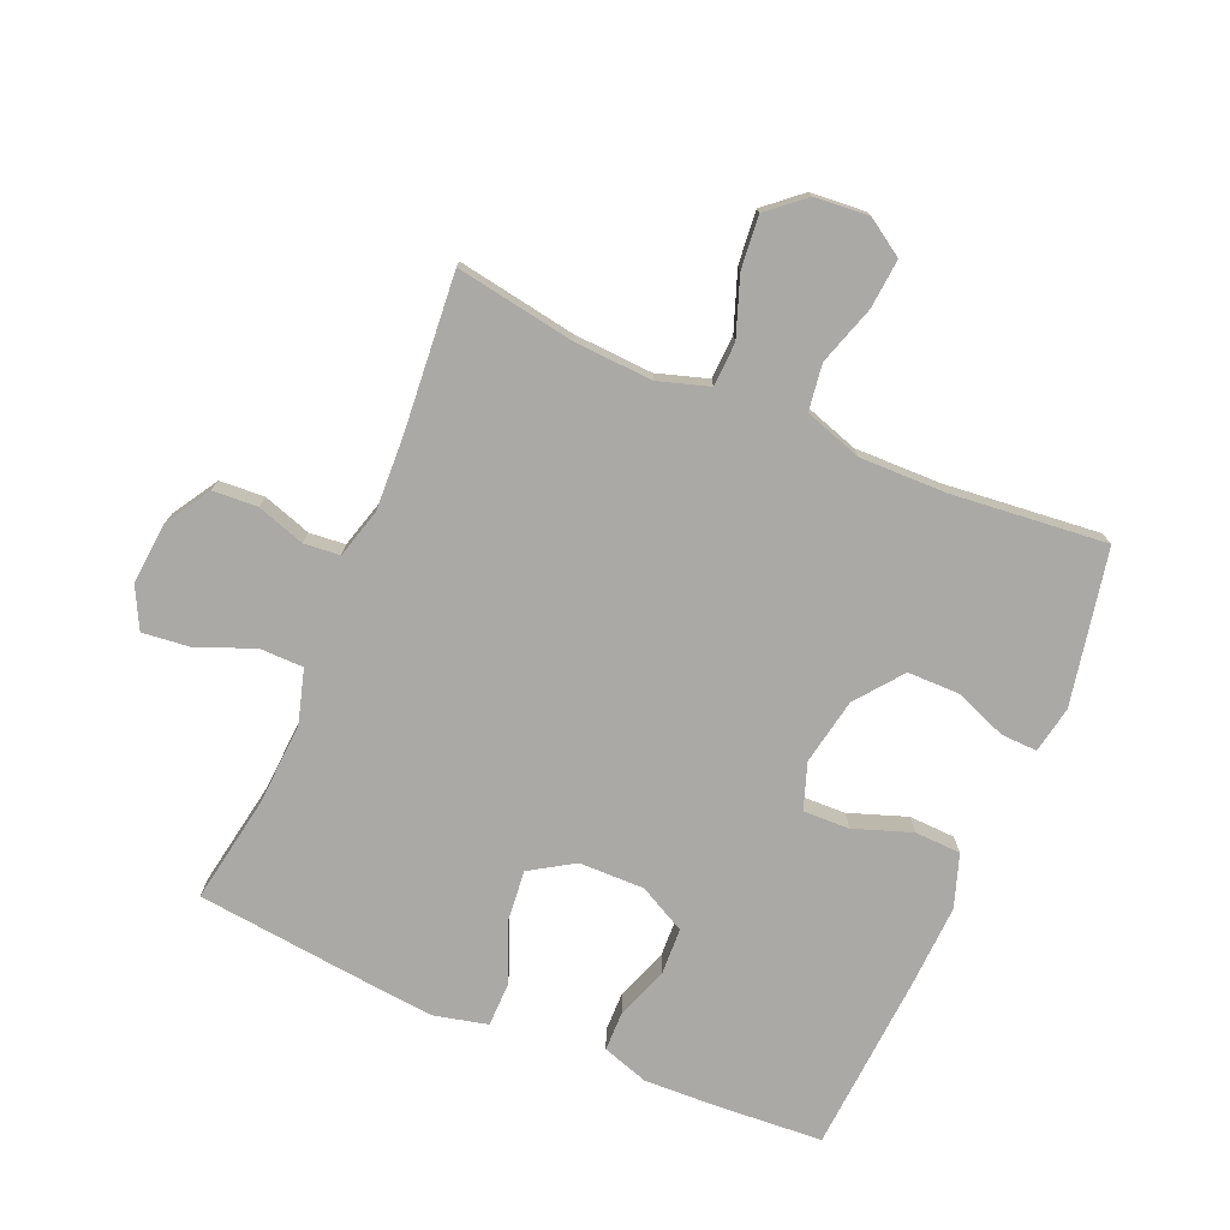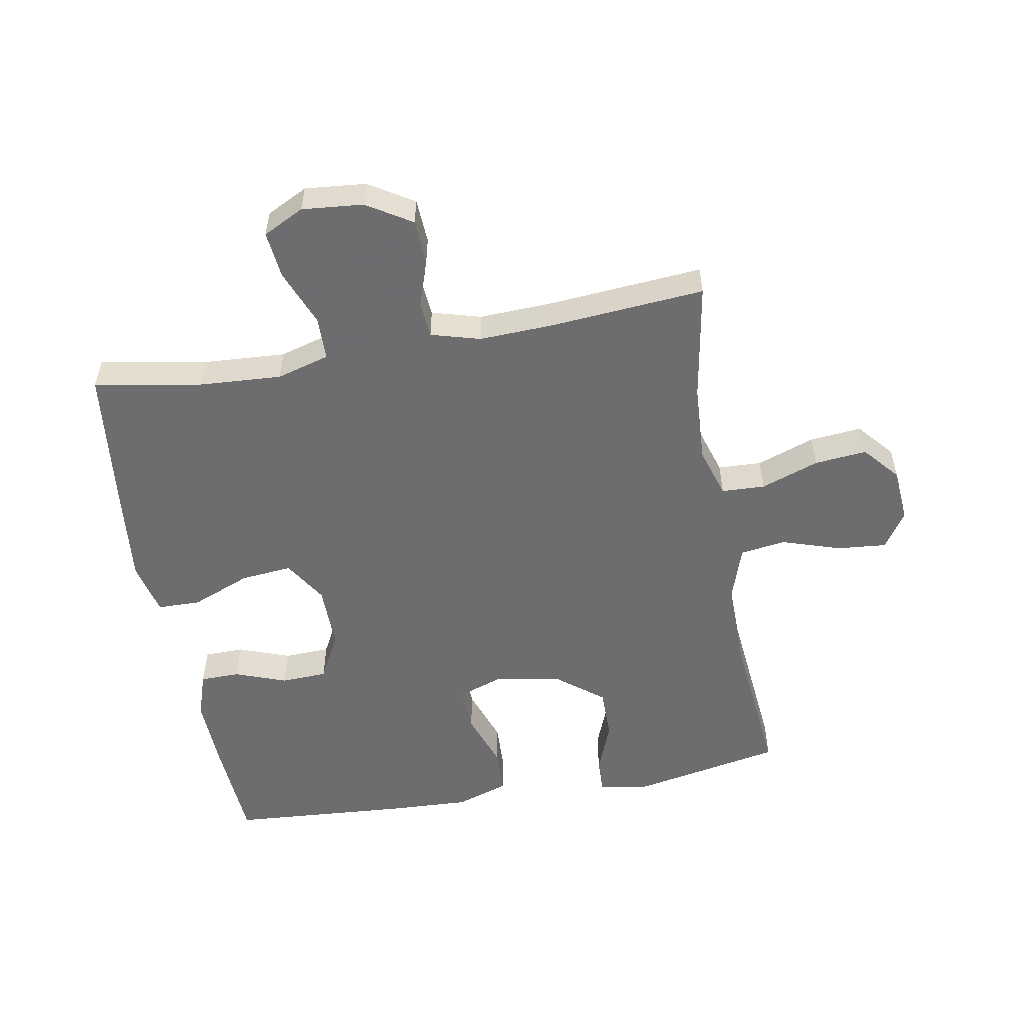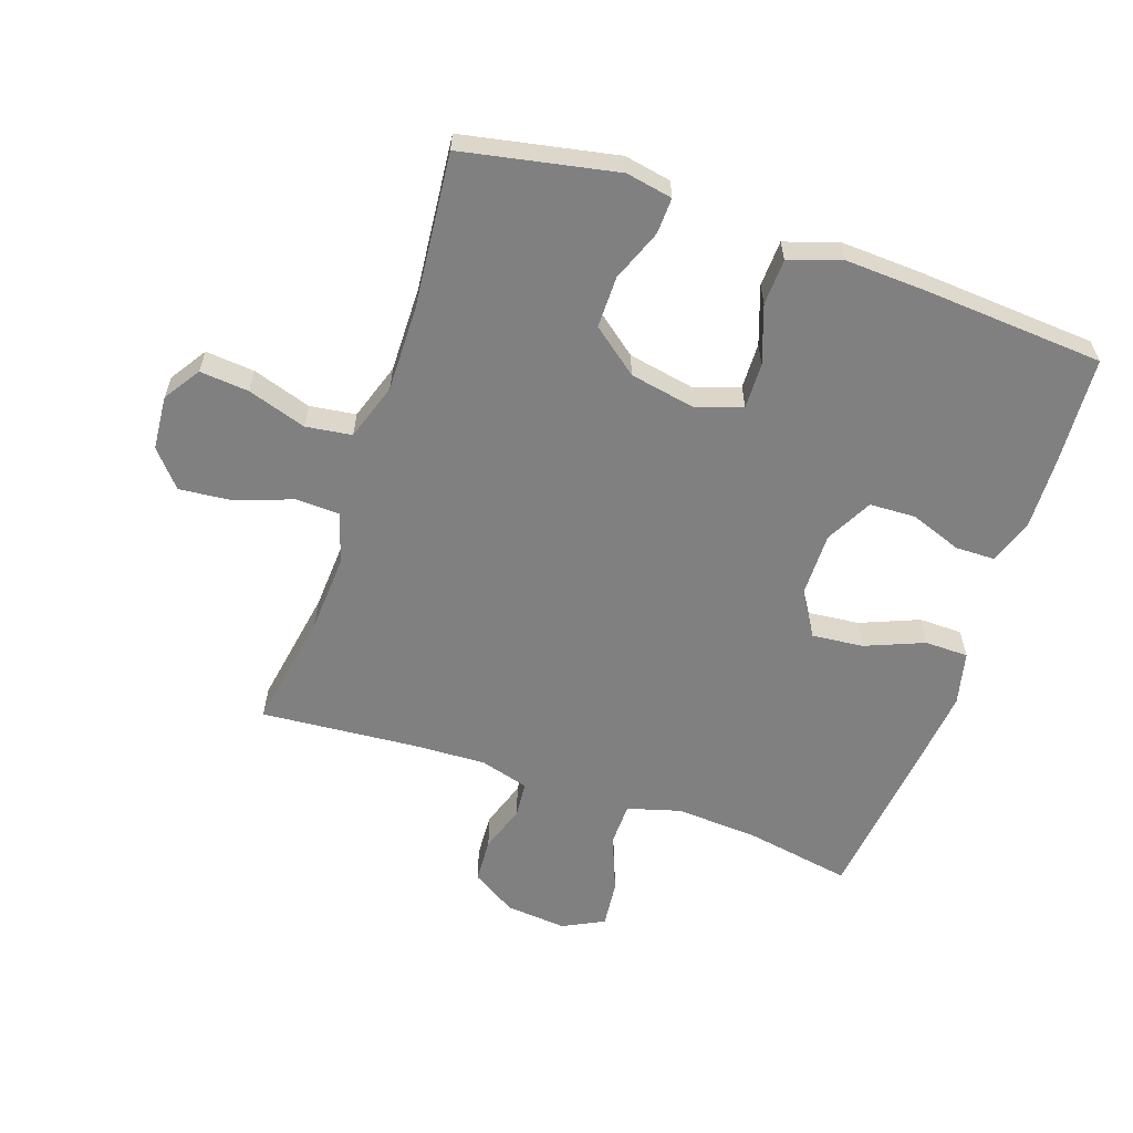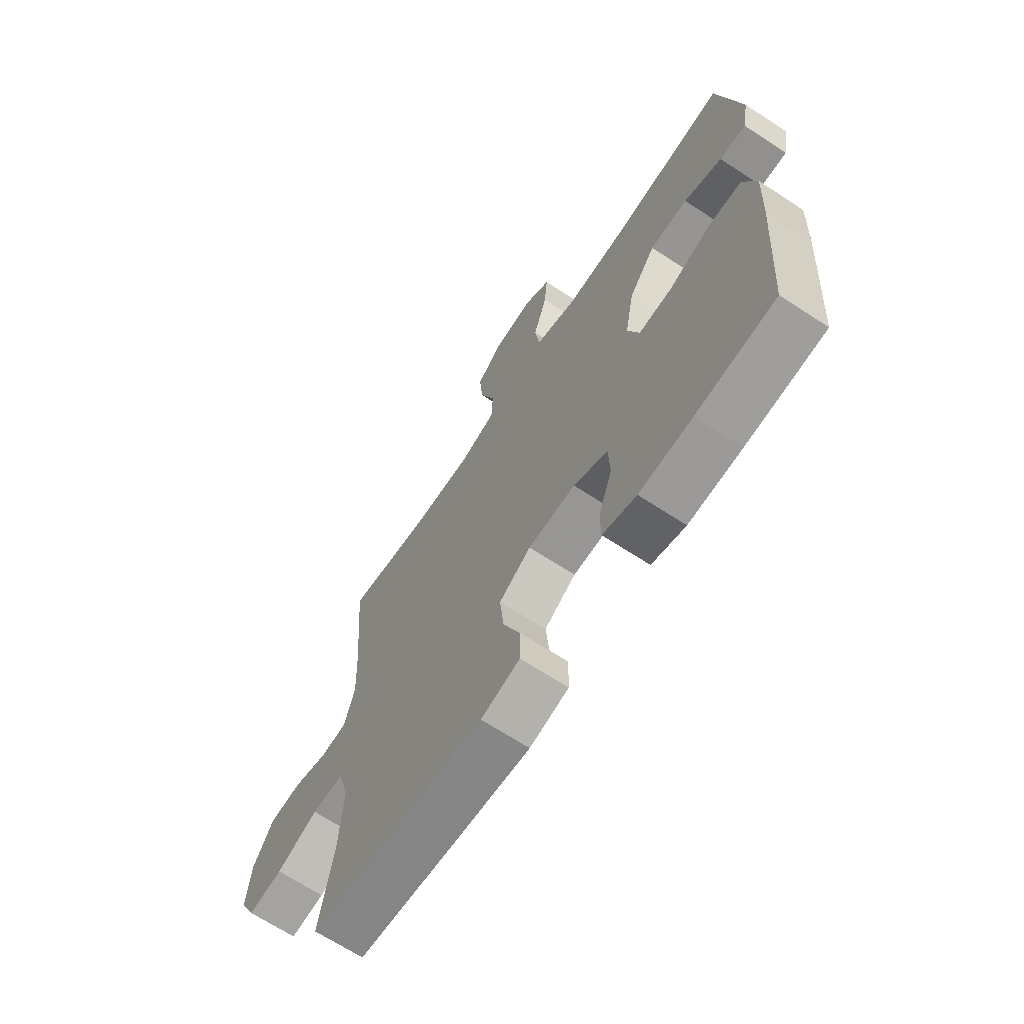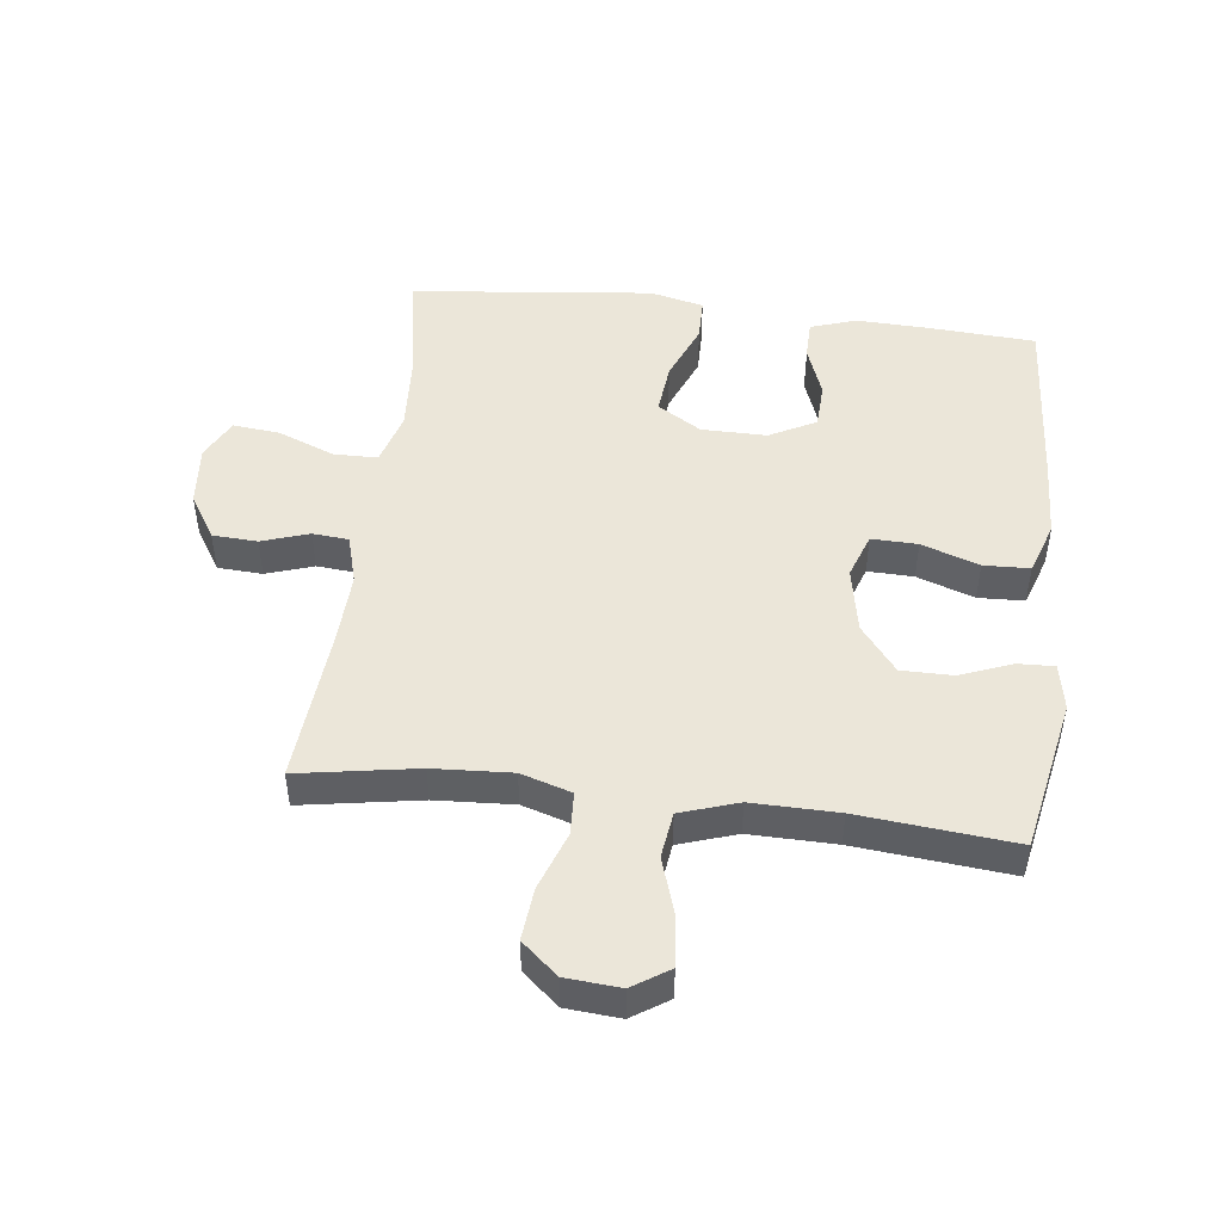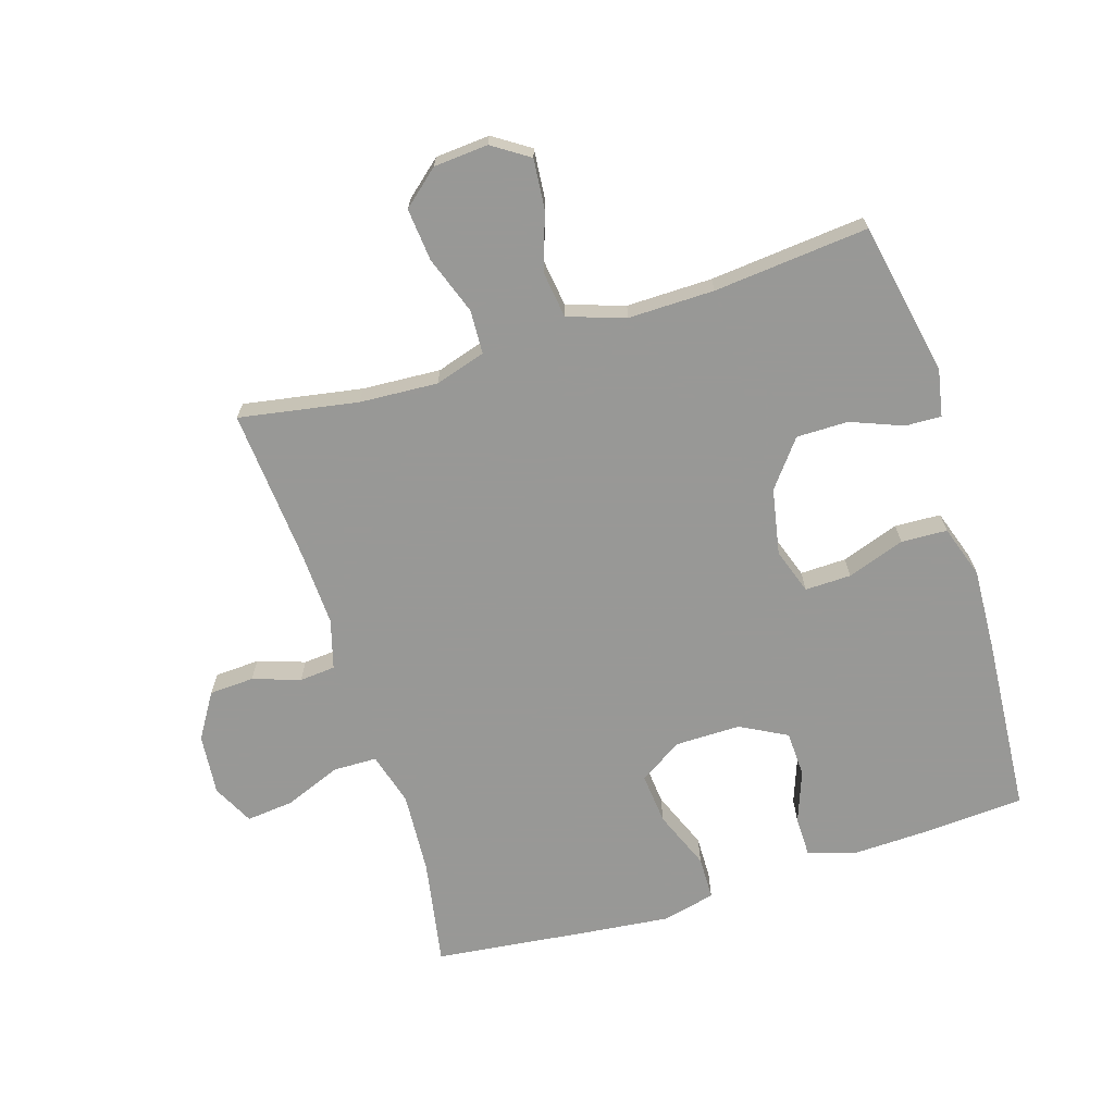
<metadata>
{"format":"obj","ext":"obj","renderer":"f3d","projection":"perspective","resolution":1024,"background":"white","views":[{"elev":-75.5,"azim":-23.0,"up":"+Y"},{"elev":-54.1,"azim":-79.9,"up":"+Y"},{"elev":-60.0,"azim":71.1,"up":"+Y"},{"elev":-67.5,"azim":56.7,"up":"+Z"},{"elev":47.9,"azim":6.9,"up":"+Y"},{"elev":-68.5,"azim":17.2,"up":"+Y"}]}
</metadata>
<code>
v 0.5 0.07 0.5
v 0.548 0.07 0.256
v 0.534 0.07 0.182
v 0.477 0.07 0.184
v 0.395 0.07 0.216
v 0.313 0.07 0.216
v 0.256 0.07 0.143
v 0.236 0.07 0.038
v 0.261 0.07 -0.034
v 0.334 0.07 -0.032
v 0.425 0.07 0
v 0.498 0.07 -0.003
v 0.526 0.07 -0.086
v 0.52 0.07 -0.216
v 0.5 0.07 -0.5
v 0.33 0.07 -0.511
v 0.216 0.07 -0.515
v 0.143 0.07 -0.491
v 0.142 0.07 -0.428
v 0.172 0.07 -0.346
v 0.169 0.07 -0.273
v 0.095 0.07 -0.234
v -0.008 0.07 -0.235
v -0.077 0.07 -0.278
v -0.069 0.07 -0.36
v -0.031 0.07 -0.453
v -0.032 0.07 -0.522
v -0.117 0.07 -0.542
v -0.252 0.07 -0.528
v -0.5 0.07 -0.5
v -0.47 0.07 -0.33
v -0.462 0.07 -0.199
v -0.486 0.07 -0.115
v -0.555 0.07 -0.114
v -0.645 0.07 -0.15
v -0.72 0.07 -0.158
v -0.753 0.07 -0.093
v -0.744 0.07 0.004
v -0.7 0.07 0.075
v -0.629 0.07 0.079
v -0.554 0.07 0.054
v -0.497 0.07 0.059
v -0.475 0.07 0.137
v -0.48 0.07 0.255
v -0.5 0.07 0.5
v -0.312 0.07 0.468
v -0.188 0.07 0.461
v -0.108 0.07 0.486
v -0.105 0.07 0.555
v -0.138 0.07 0.647
v -0.146 0.07 0.73
v -0.089 0.07 0.779
v -0.003 0.07 0.786
v 0.055 0.07 0.748
v 0.048 0.07 0.67
v 0.018 0.07 0.577
v 0.028 0.07 0.504
v 0.119 0.07 0.474
v 0.255 0.07 0.476
v 0.5 0 0.5
v 0.548 0 0.256
v 0.534 0 0.182
v 0.477 0 0.184
v 0.395 0 0.216
v 0.313 0 0.216
v 0.256 0 0.143
v 0.236 0 0.038
v 0.261 0 -0.034
v 0.334 0 -0.032
v 0.425 0 0
v 0.498 0 -0.003
v 0.526 0 -0.086
v 0.52 0 -0.216
v 0.5 0 -0.5
v 0.33 0 -0.511
v 0.216 0 -0.515
v 0.143 0 -0.491
v 0.142 0 -0.428
v 0.172 0 -0.346
v 0.169 0 -0.273
v 0.095 0 -0.234
v -0.008 0 -0.235
v -0.077 0 -0.278
v -0.069 0 -0.36
v -0.031 0 -0.453
v -0.032 0 -0.522
v -0.117 0 -0.542
v -0.252 0 -0.528
v -0.5 0 -0.5
v -0.47 0 -0.33
v -0.462 0 -0.199
v -0.486 0 -0.115
v -0.555 0 -0.114
v -0.645 0 -0.15
v -0.72 0 -0.158
v -0.753 0 -0.093
v -0.744 0 0.004
v -0.7 0 0.075
v -0.629 0 0.079
v -0.554 0 0.054
v -0.497 0 0.059
v -0.475 0 0.137
v -0.48 0 0.255
v -0.5 0 0.5
v -0.312 0 0.468
v -0.188 0 0.461
v -0.108 0 0.486
v -0.105 0 0.555
v -0.138 0 0.647
v -0.146 0 0.73
v -0.089 0 0.779
v -0.003 0 0.786
v 0.055 0 0.748
v 0.048 0 0.67
v 0.018 0 0.577
v 0.028 0 0.504
v 0.119 0 0.474
v 0.255 0 0.476
f 53 54 55 56
f 51 52 53 56
f 49 50 51 56
f 48 49 56 57
f 47 48 57 58
f 44 45 46
f 43 44 46 47
f 42 43 47 58
f 38 39 40 41
f 38 41 42
f 37 38 42
f 34 35 36 37
f 33 34 37 42
f 32 33 42 58
f 28 29 30 31
f 25 26 27 28
f 24 25 28 31
f 23 24 31 32
f 17 18 19 20
f 17 20 21
f 16 17 21
f 15 16 21
f 14 15 21
f 13 14 21 22
f 10 11 12 13
f 9 10 13 22
f 2 3 4 5
f 59 1 2 5
f 59 5 6
f 58 59 6 7
f 32 58 7 8
f 22 23 32
f 8 9 22 32
f 115 114 113 112
f 115 112 111 110
f 115 110 109 108
f 116 115 108 107
f 117 116 107 106
f 105 104 103
f 106 105 103 102
f 117 106 102 101
f 100 99 98 97
f 101 100 97
f 101 97 96
f 96 95 94 93
f 101 96 93 92
f 117 101 92 91
f 90 89 88 87
f 87 86 85 84
f 90 87 84 83
f 91 90 83 82
f 79 78 77 76
f 80 79 76
f 80 76 75
f 80 75 74
f 80 74 73
f 81 80 73 72
f 72 71 70 69
f 81 72 69 68
f 64 63 62 61
f 64 61 60 118
f 65 64 118
f 66 65 118 117
f 67 66 117 91
f 91 82 81
f 91 81 68 67
f 1 60 61 2
f 2 61 62 3
f 3 62 63 4
f 4 63 64 5
f 5 64 65 6
f 6 65 66 7
f 7 66 67 8
f 8 67 68 9
f 9 68 69 10
f 10 69 70 11
f 11 70 71 12
f 12 71 72 13
f 13 72 73 14
f 14 73 74 15
f 15 74 75 16
f 16 75 76 17
f 17 76 77 18
f 18 77 78 19
f 19 78 79 20
f 20 79 80 21
f 21 80 81 22
f 22 81 82 23
f 23 82 83 24
f 24 83 84 25
f 25 84 85 26
f 26 85 86 27
f 27 86 87 28
f 28 87 88 29
f 29 88 89 30
f 30 89 90 31
f 31 90 91 32
f 32 91 92 33
f 33 92 93 34
f 34 93 94 35
f 35 94 95 36
f 36 95 96 37
f 37 96 97 38
f 38 97 98 39
f 39 98 99 40
f 40 99 100 41
f 41 100 101 42
f 42 101 102 43
f 43 102 103 44
f 44 103 104 45
f 45 104 105 46
f 46 105 106 47
f 47 106 107 48
f 48 107 108 49
f 49 108 109 50
f 50 109 110 51
f 51 110 111 52
f 52 111 112 53
f 53 112 113 54
f 54 113 114 55
f 55 114 115 56
f 56 115 116 57
f 57 116 117 58
f 58 117 118 59
f 59 118 60 1

</code>
